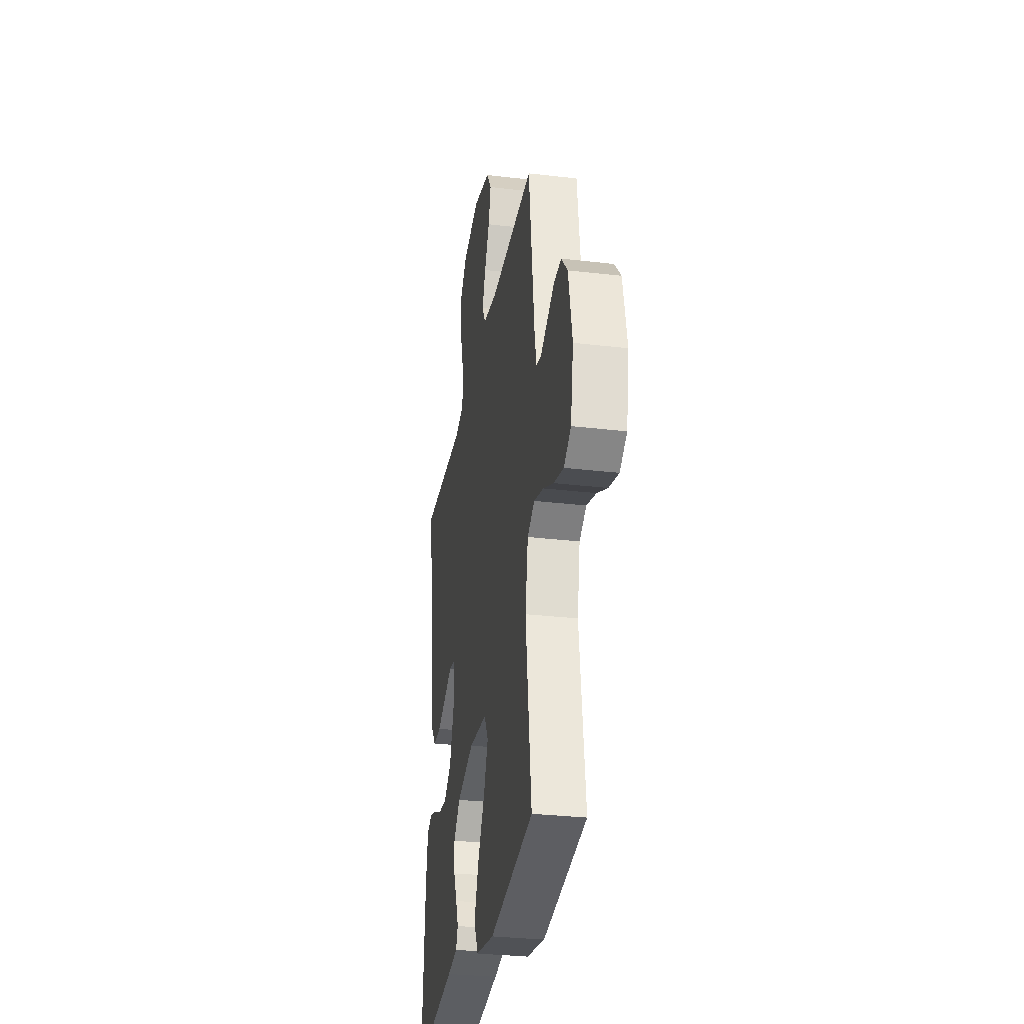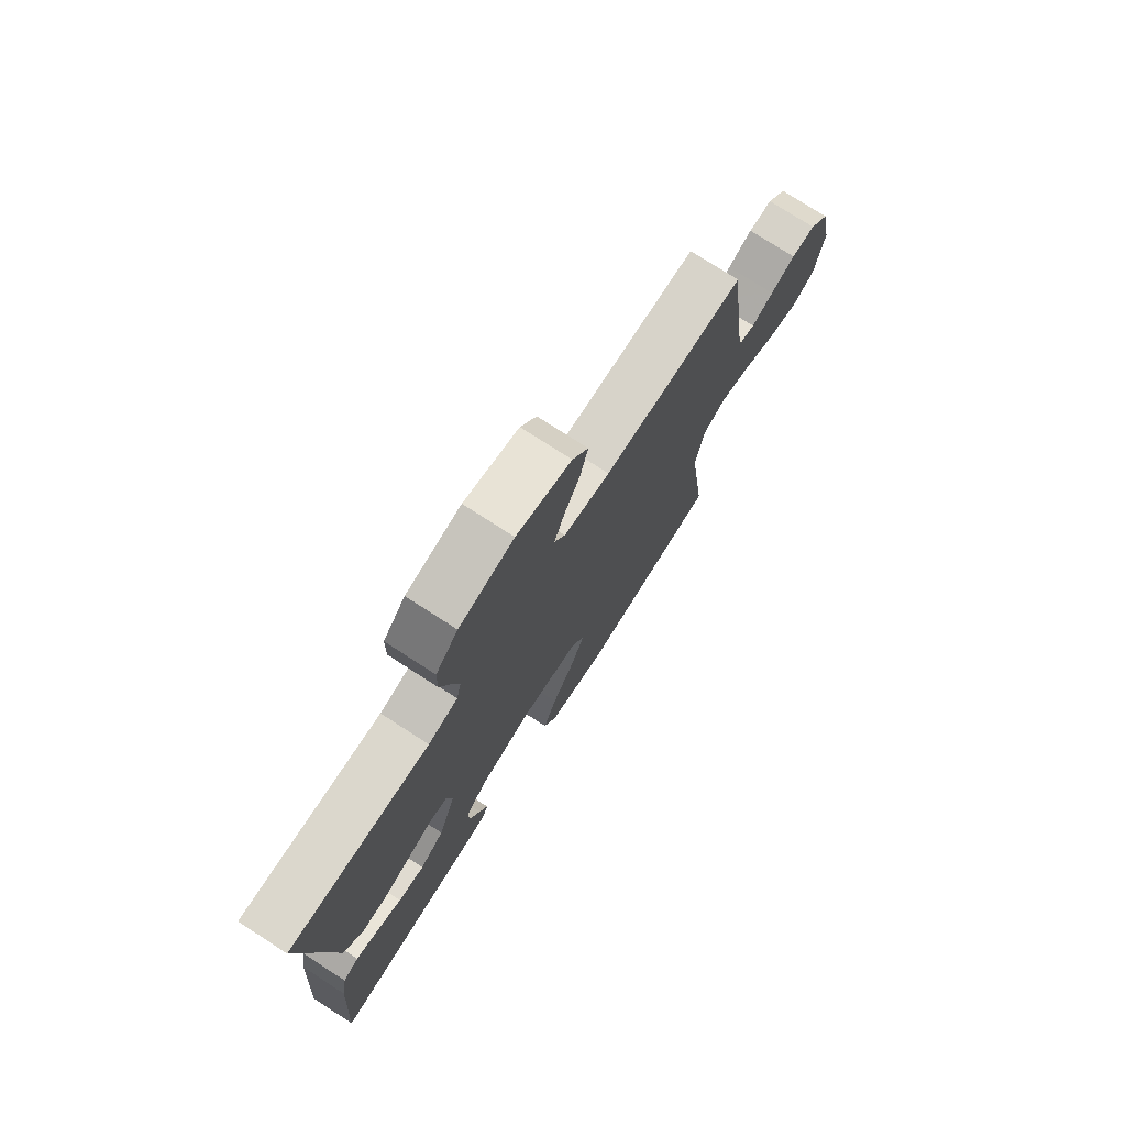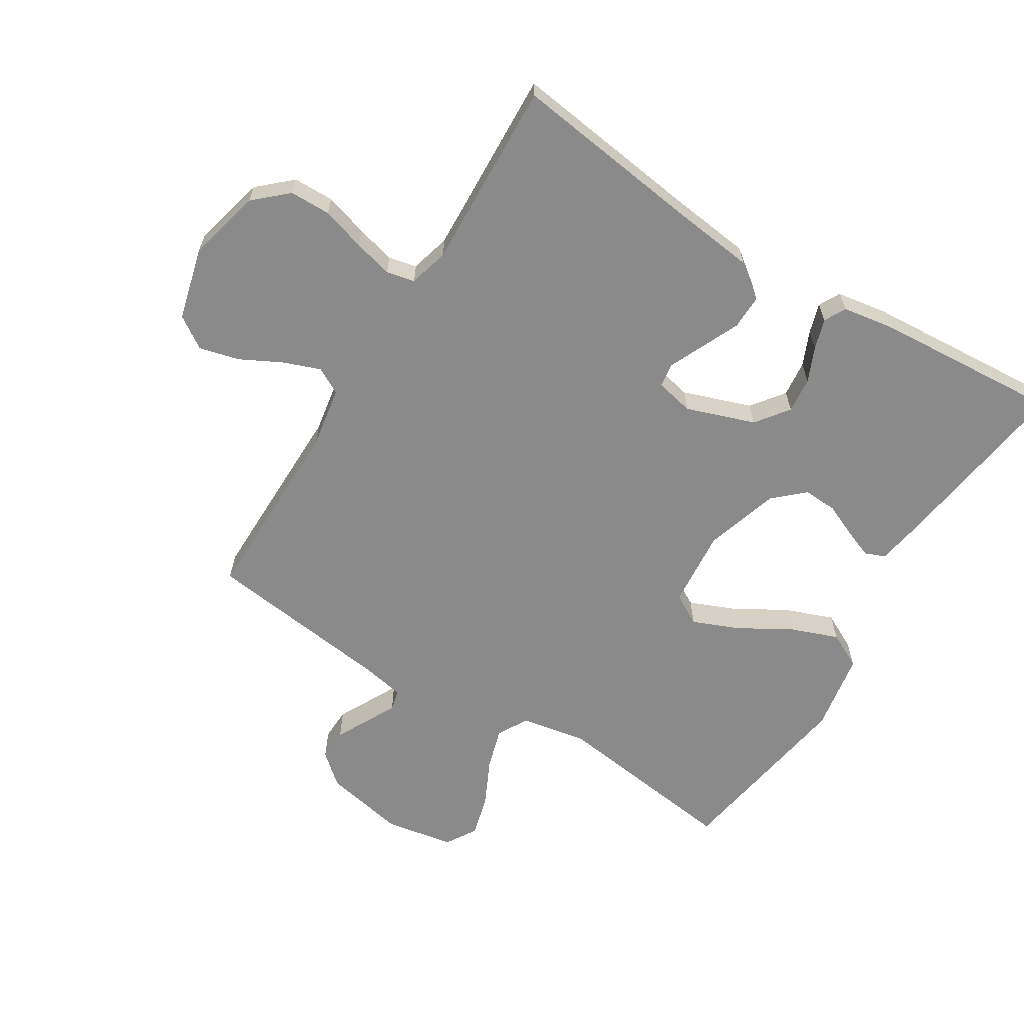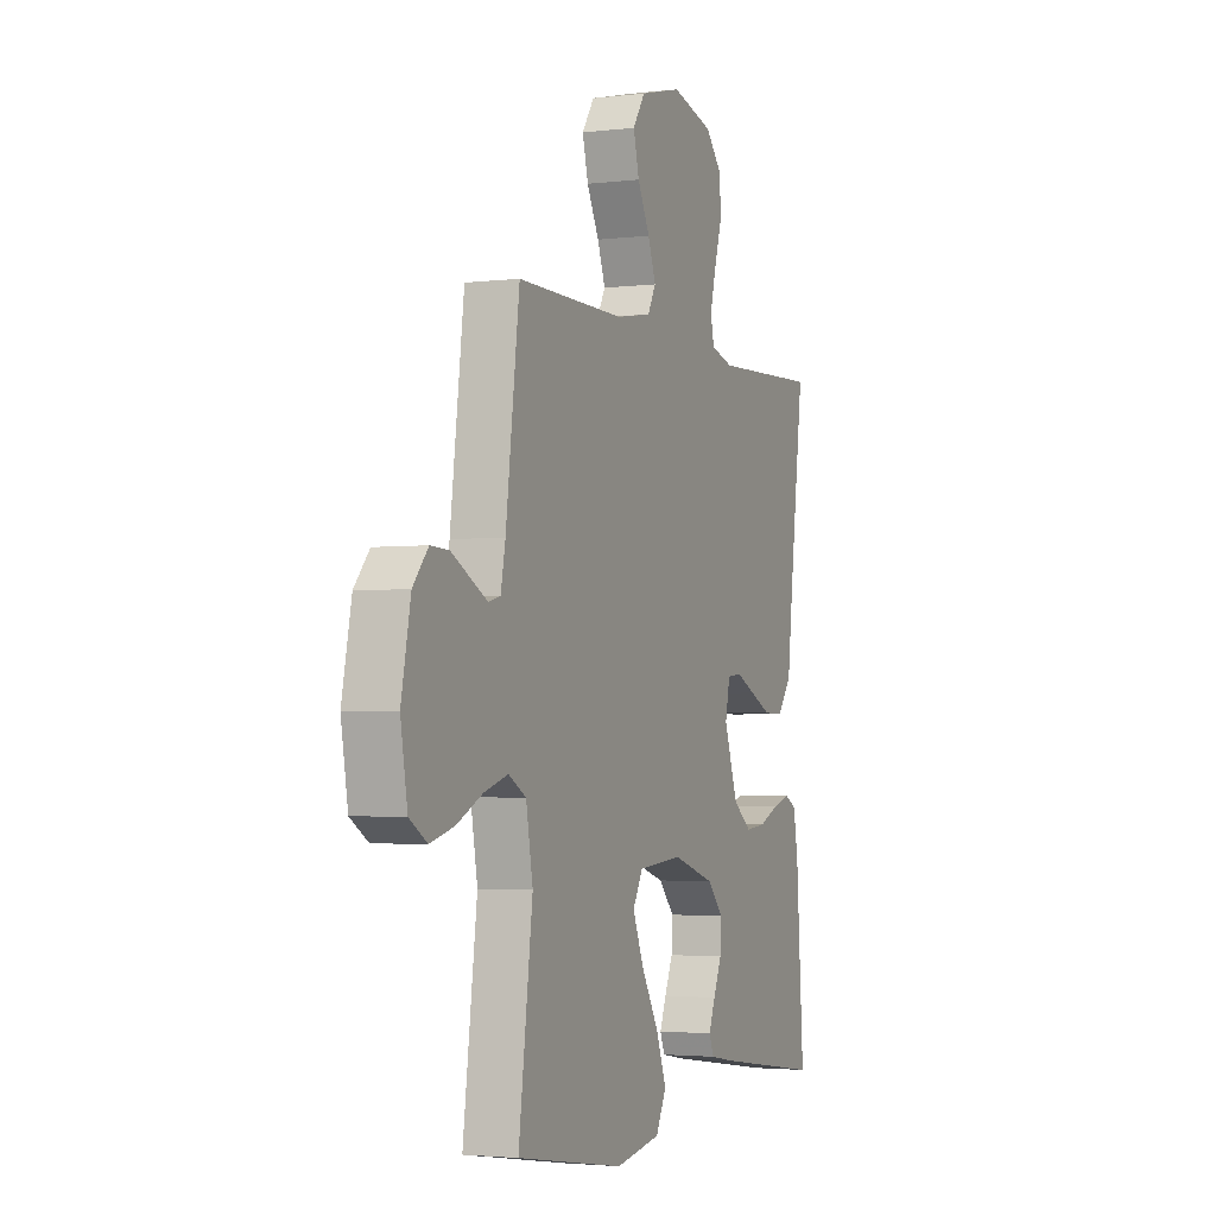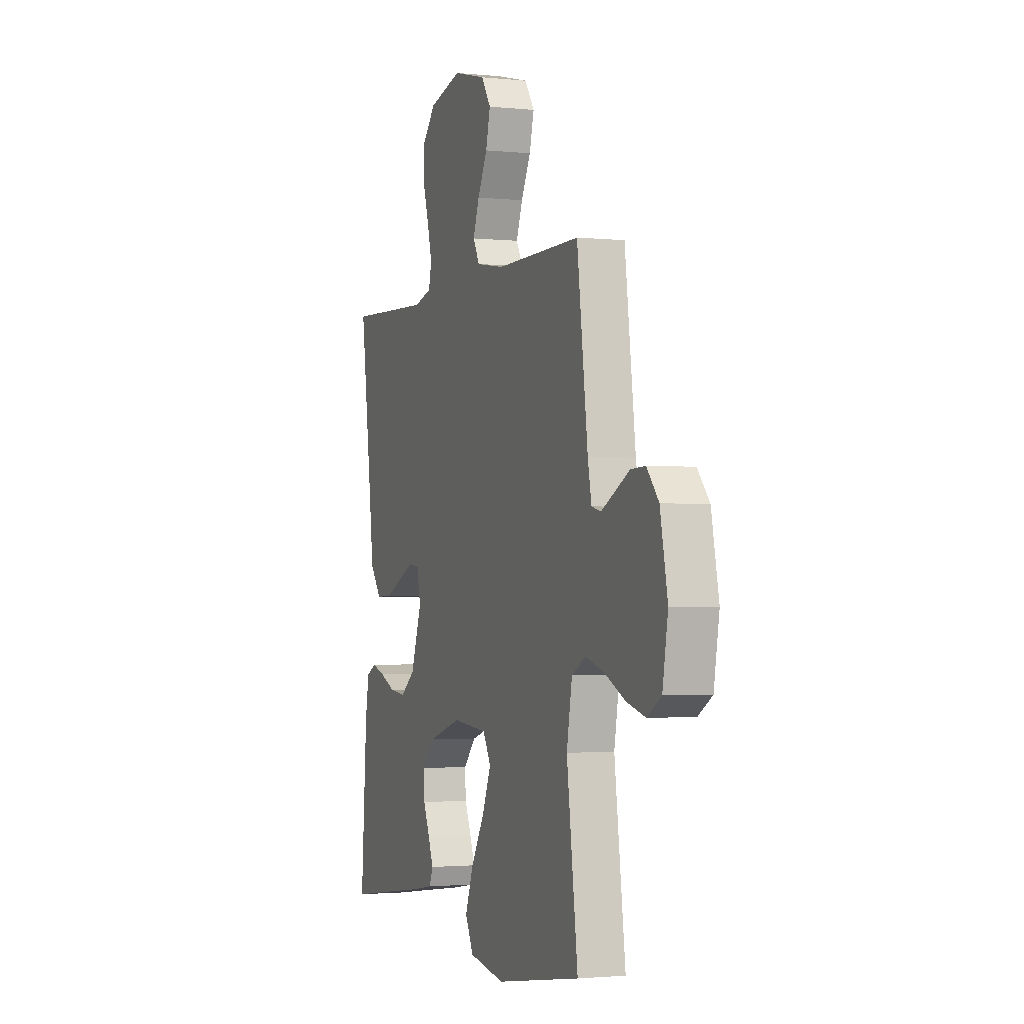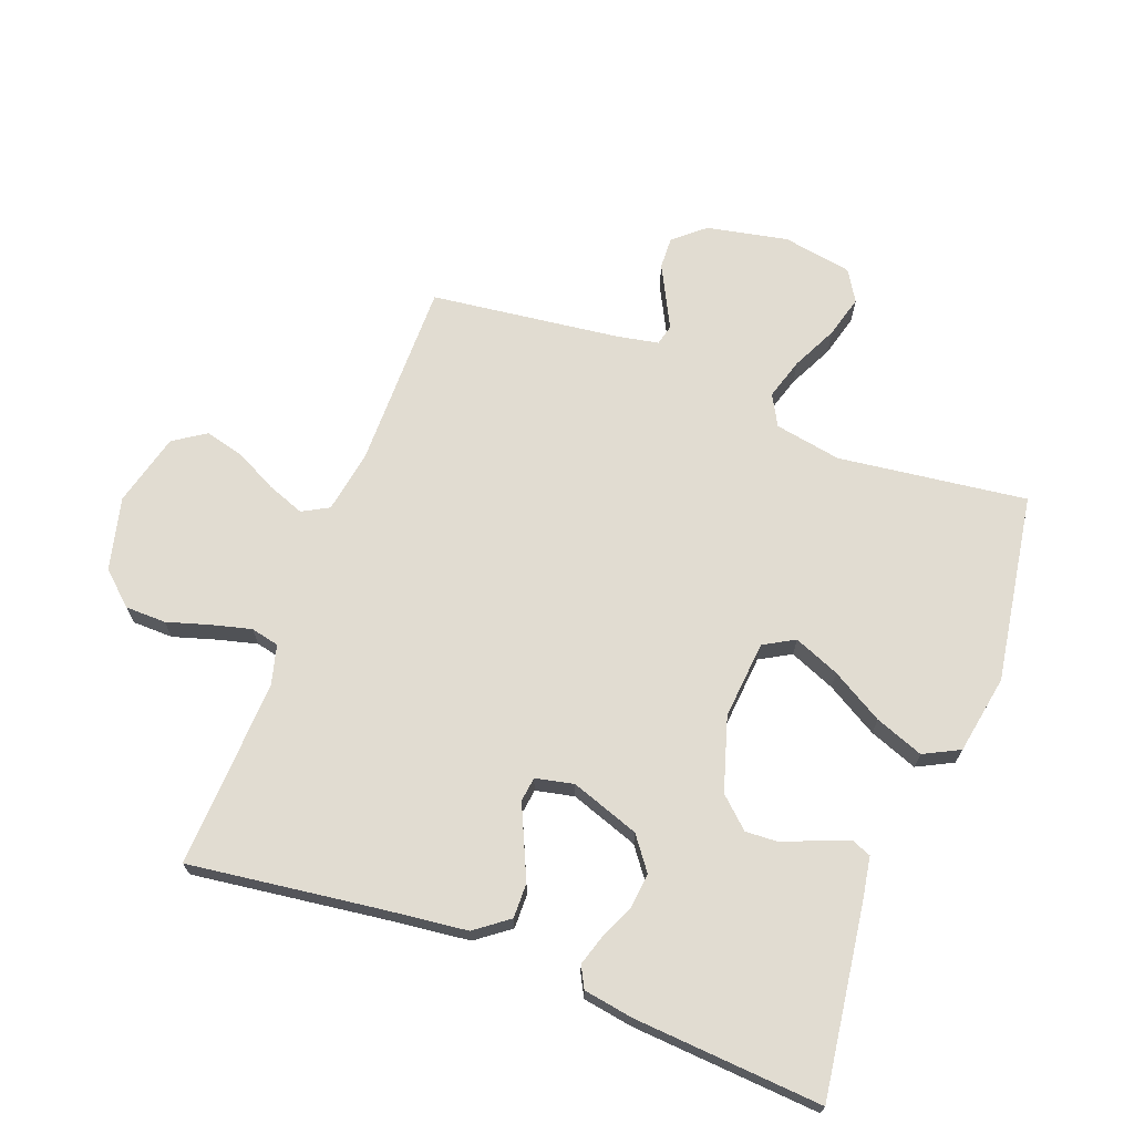
<metadata>
{"format":"obj","ext":"obj","renderer":"f3d","projection":"perspective","resolution":1024,"background":"white","views":[{"elev":-30.5,"azim":-99.7,"up":"+Z"},{"elev":75.7,"azim":122.9,"up":"+Z"},{"elev":-63.5,"azim":58.3,"up":"+Y"},{"elev":-2.9,"azim":-67.5,"up":"+Z"},{"elev":-2.0,"azim":-110.3,"up":"+Z"},{"elev":69.2,"azim":110.7,"up":"+Y"}]}
</metadata>
<code>
v 0.5 0.07 0.5
v 0.46 0.07 0.2
v 0.444 0.07 0.066
v 0.404 0.07 0.013
v 0.349 0.07 0.014
v 0.289 0.07 0.041
v 0.234 0.07 0.066
v 0.195 0.07 0.061
v 0.182 0.07 0
v 0.22 0.07 -0.109
v 0.272 0.07 -0.148
v 0.329 0.07 -0.142
v 0.384 0.07 -0.118
v 0.432 0.07 -0.103
v 0.466 0.07 -0.121
v 0.479 0.07 -0.2
v 0.5 0.07 -0.5
v 0.2 0.07 -0.458
v 0.13 0.07 -0.446
v 0.117 0.07 -0.414
v 0.135 0.07 -0.368
v 0.158 0.07 -0.315
v 0.161 0.07 -0.261
v 0.117 0.07 -0.213
v 0 0.07 -0.177
v -0.124 0.07 -0.188
v -0.152 0.07 -0.237
v -0.122 0.07 -0.31
v -0.074 0.07 -0.392
v -0.045 0.07 -0.469
v -0.074 0.07 -0.526
v -0.2 0.07 -0.548
v -0.5 0.07 -0.5
v -0.461 0.07 -0.2
v -0.48 0.07 -0.094
v -0.529 0.07 -0.067
v -0.595 0.07 -0.087
v -0.667 0.07 -0.122
v -0.734 0.07 -0.14
v -0.783 0.07 -0.11
v -0.802 0.07 0
v -0.776 0.07 0.129
v -0.734 0.07 0.178
v -0.683 0.07 0.176
v -0.631 0.07 0.149
v -0.584 0.07 0.125
v -0.551 0.07 0.133
v -0.538 0.07 0.2
v -0.5 0.07 0.5
v -0.2 0.07 0.498
v -0.101 0.07 0.515
v -0.078 0.07 0.557
v -0.1 0.07 0.616
v -0.134 0.07 0.682
v -0.15 0.07 0.745
v -0.116 0.07 0.796
v 0 0.07 0.826
v 0.116 0.07 0.797
v 0.163 0.07 0.745
v 0.164 0.07 0.68
v 0.143 0.07 0.611
v 0.127 0.07 0.549
v 0.137 0.07 0.504
v 0.2 0.07 0.487
v 0.5 0 0.5
v 0.46 0 0.2
v 0.444 0 0.066
v 0.404 0 0.013
v 0.349 0 0.014
v 0.289 0 0.041
v 0.234 0 0.066
v 0.195 0 0.061
v 0.182 0 0
v 0.22 0 -0.109
v 0.272 0 -0.148
v 0.329 0 -0.142
v 0.384 0 -0.118
v 0.432 0 -0.103
v 0.466 0 -0.121
v 0.479 0 -0.2
v 0.5 0 -0.5
v 0.2 0 -0.458
v 0.13 0 -0.446
v 0.117 0 -0.414
v 0.135 0 -0.368
v 0.158 0 -0.315
v 0.161 0 -0.261
v 0.117 0 -0.213
v 0 0 -0.177
v -0.124 0 -0.188
v -0.152 0 -0.237
v -0.122 0 -0.31
v -0.074 0 -0.392
v -0.045 0 -0.469
v -0.074 0 -0.526
v -0.2 0 -0.548
v -0.5 0 -0.5
v -0.461 0 -0.2
v -0.48 0 -0.094
v -0.529 0 -0.067
v -0.595 0 -0.087
v -0.667 0 -0.122
v -0.734 0 -0.14
v -0.783 0 -0.11
v -0.802 0 0
v -0.776 0 0.129
v -0.734 0 0.178
v -0.683 0 0.176
v -0.631 0 0.149
v -0.584 0 0.125
v -0.551 0 0.133
v -0.538 0 0.2
v -0.5 0 0.5
v -0.2 0 0.498
v -0.101 0 0.515
v -0.078 0 0.557
v -0.1 0 0.616
v -0.134 0 0.682
v -0.15 0 0.745
v -0.116 0 0.796
v 0 0 0.826
v 0.116 0 0.797
v 0.163 0 0.745
v 0.164 0 0.68
v 0.143 0 0.611
v 0.127 0 0.549
v 0.137 0 0.504
v 0.2 0 0.487
f 58 59 60 61
f 58 61 62
f 57 58 62
f 56 57 62 63
f 53 54 55 56
f 52 53 56 63
f 48 49 50
f 47 48 50 51
f 42 43 44 45
f 42 45 46
f 41 42 46
f 40 41 46 47
f 37 38 39 40
f 36 37 40 47
f 31 32 33 34
f 31 34 35
f 28 29 30 31
f 27 28 31 35
f 26 27 35 36
f 19 20 21 22
f 17 18 19 22
f 17 22 23
f 16 17 23 24
f 12 13 14 15
f 12 15 16 24
f 4 5 6 7
f 2 3 4 7
f 64 1 2 7
f 64 7 8
f 51 52 63 64
f 51 64 8 9
f 47 51 9 10
f 25 26 36 47
f 25 47 10 11
f 11 12 24 25
f 125 124 123 122
f 126 125 122
f 126 122 121
f 127 126 121 120
f 120 119 118 117
f 127 120 117 116
f 114 113 112
f 115 114 112 111
f 109 108 107 106
f 110 109 106
f 110 106 105
f 111 110 105 104
f 104 103 102 101
f 111 104 101 100
f 98 97 96 95
f 99 98 95
f 95 94 93 92
f 99 95 92 91
f 100 99 91 90
f 86 85 84 83
f 86 83 82 81
f 87 86 81
f 88 87 81 80
f 79 78 77 76
f 88 80 79 76
f 71 70 69 68
f 71 68 67 66
f 71 66 65 128
f 72 71 128
f 128 127 116 115
f 73 72 128 115
f 74 73 115 111
f 111 100 90 89
f 75 74 111 89
f 89 88 76 75
f 1 65 66 2
f 2 66 67 3
f 3 67 68 4
f 4 68 69 5
f 5 69 70 6
f 6 70 71 7
f 7 71 72 8
f 8 72 73 9
f 9 73 74 10
f 10 74 75 11
f 11 75 76 12
f 12 76 77 13
f 13 77 78 14
f 14 78 79 15
f 15 79 80 16
f 16 80 81 17
f 17 81 82 18
f 18 82 83 19
f 19 83 84 20
f 20 84 85 21
f 21 85 86 22
f 22 86 87 23
f 23 87 88 24
f 24 88 89 25
f 25 89 90 26
f 26 90 91 27
f 27 91 92 28
f 28 92 93 29
f 29 93 94 30
f 30 94 95 31
f 31 95 96 32
f 32 96 97 33
f 33 97 98 34
f 34 98 99 35
f 35 99 100 36
f 36 100 101 37
f 37 101 102 38
f 38 102 103 39
f 39 103 104 40
f 40 104 105 41
f 41 105 106 42
f 42 106 107 43
f 43 107 108 44
f 44 108 109 45
f 45 109 110 46
f 46 110 111 47
f 47 111 112 48
f 48 112 113 49
f 49 113 114 50
f 50 114 115 51
f 51 115 116 52
f 52 116 117 53
f 53 117 118 54
f 54 118 119 55
f 55 119 120 56
f 56 120 121 57
f 57 121 122 58
f 58 122 123 59
f 59 123 124 60
f 60 124 125 61
f 61 125 126 62
f 62 126 127 63
f 63 127 128 64
f 64 128 65 1

</code>
